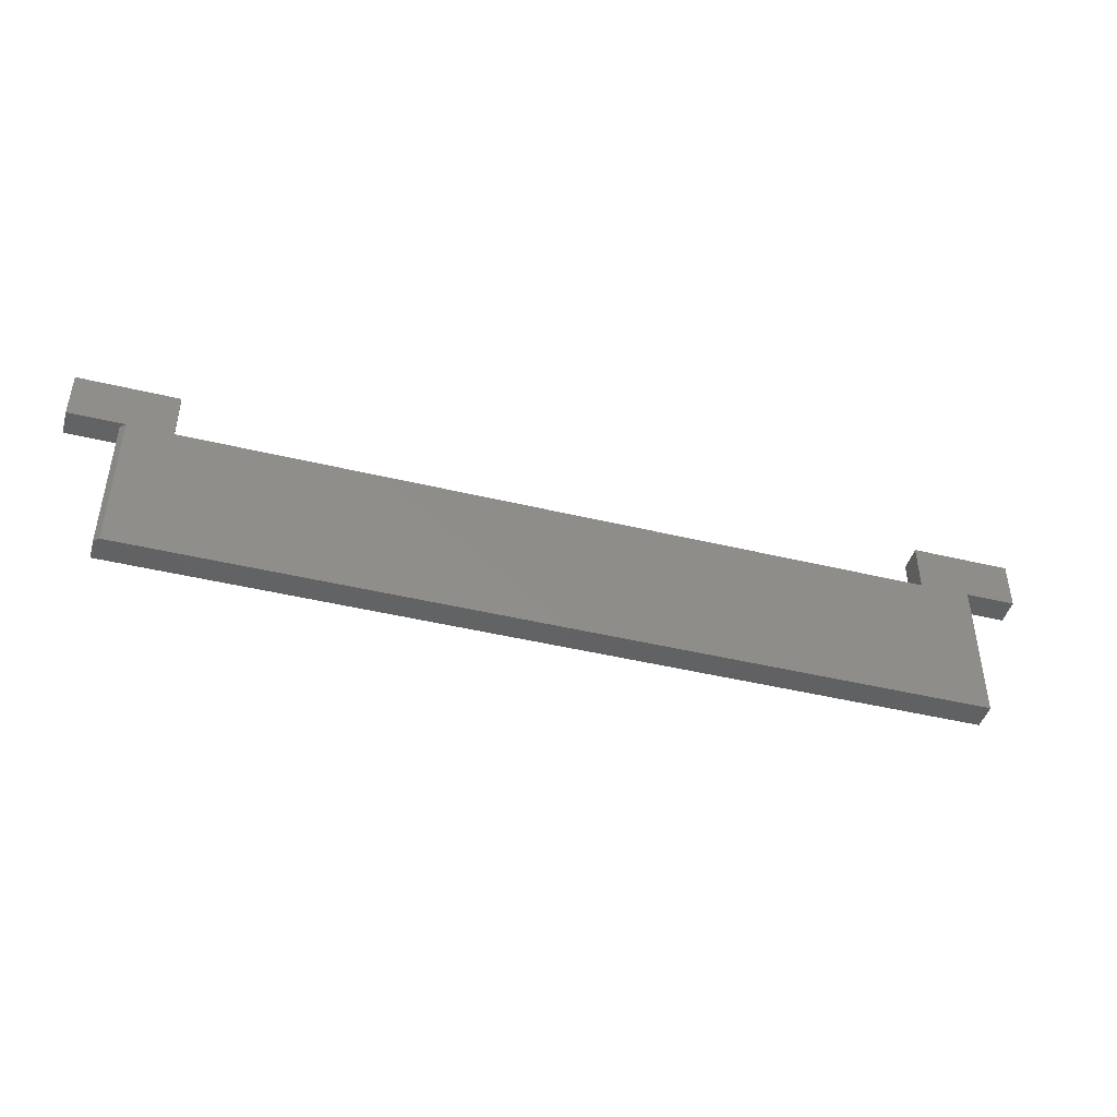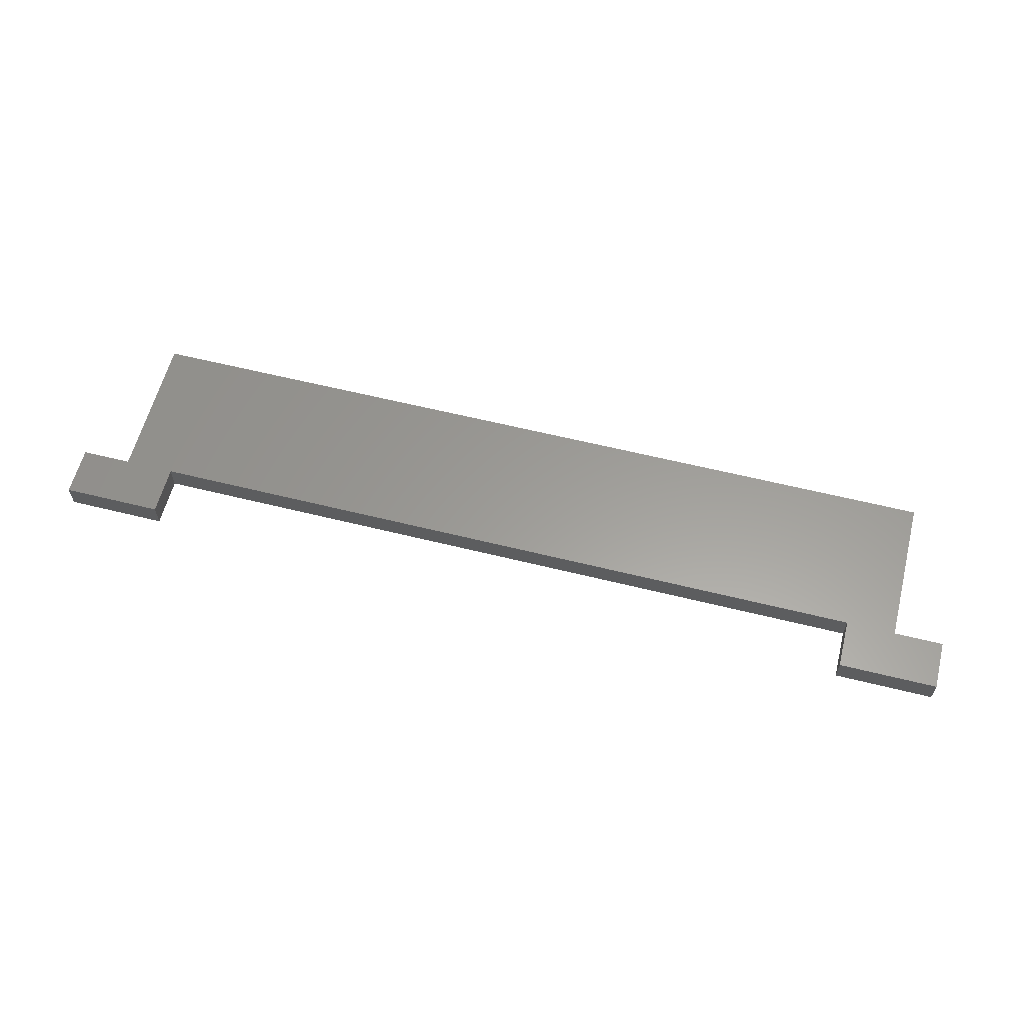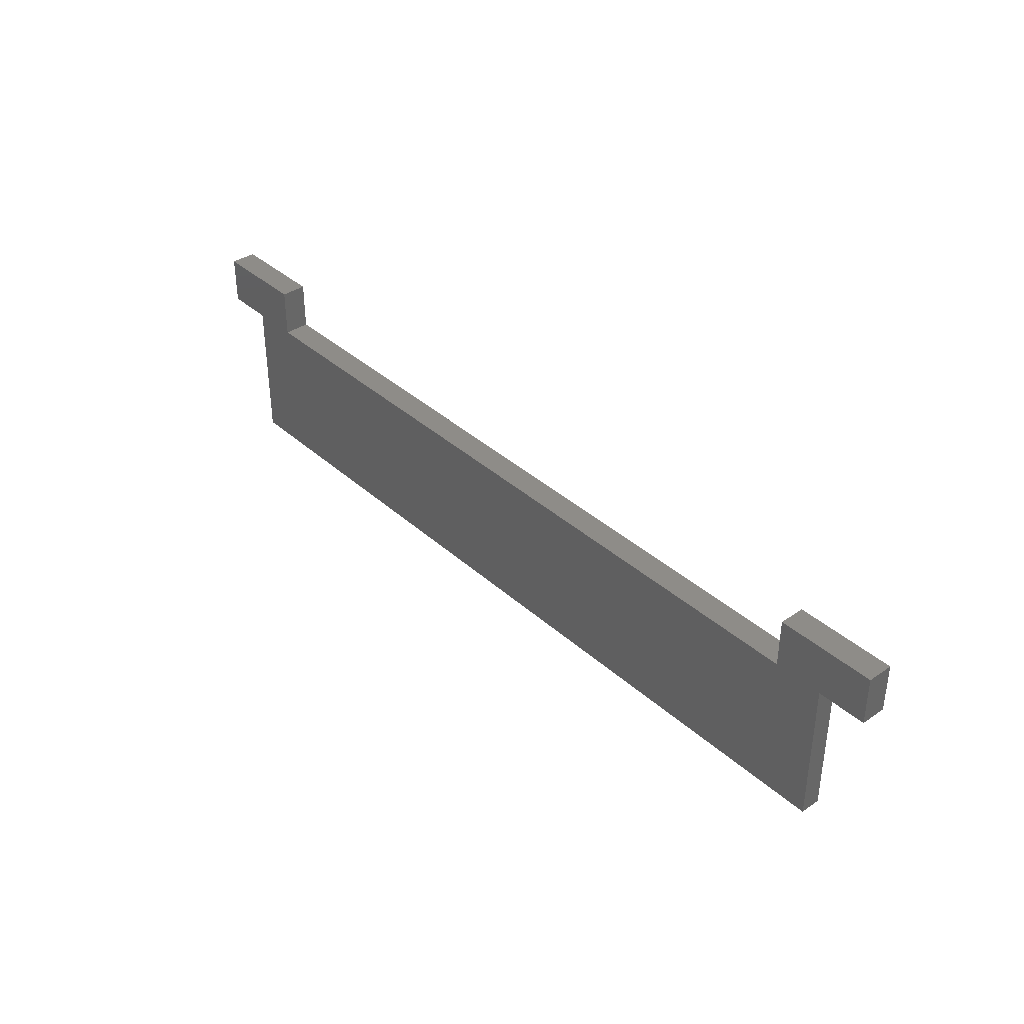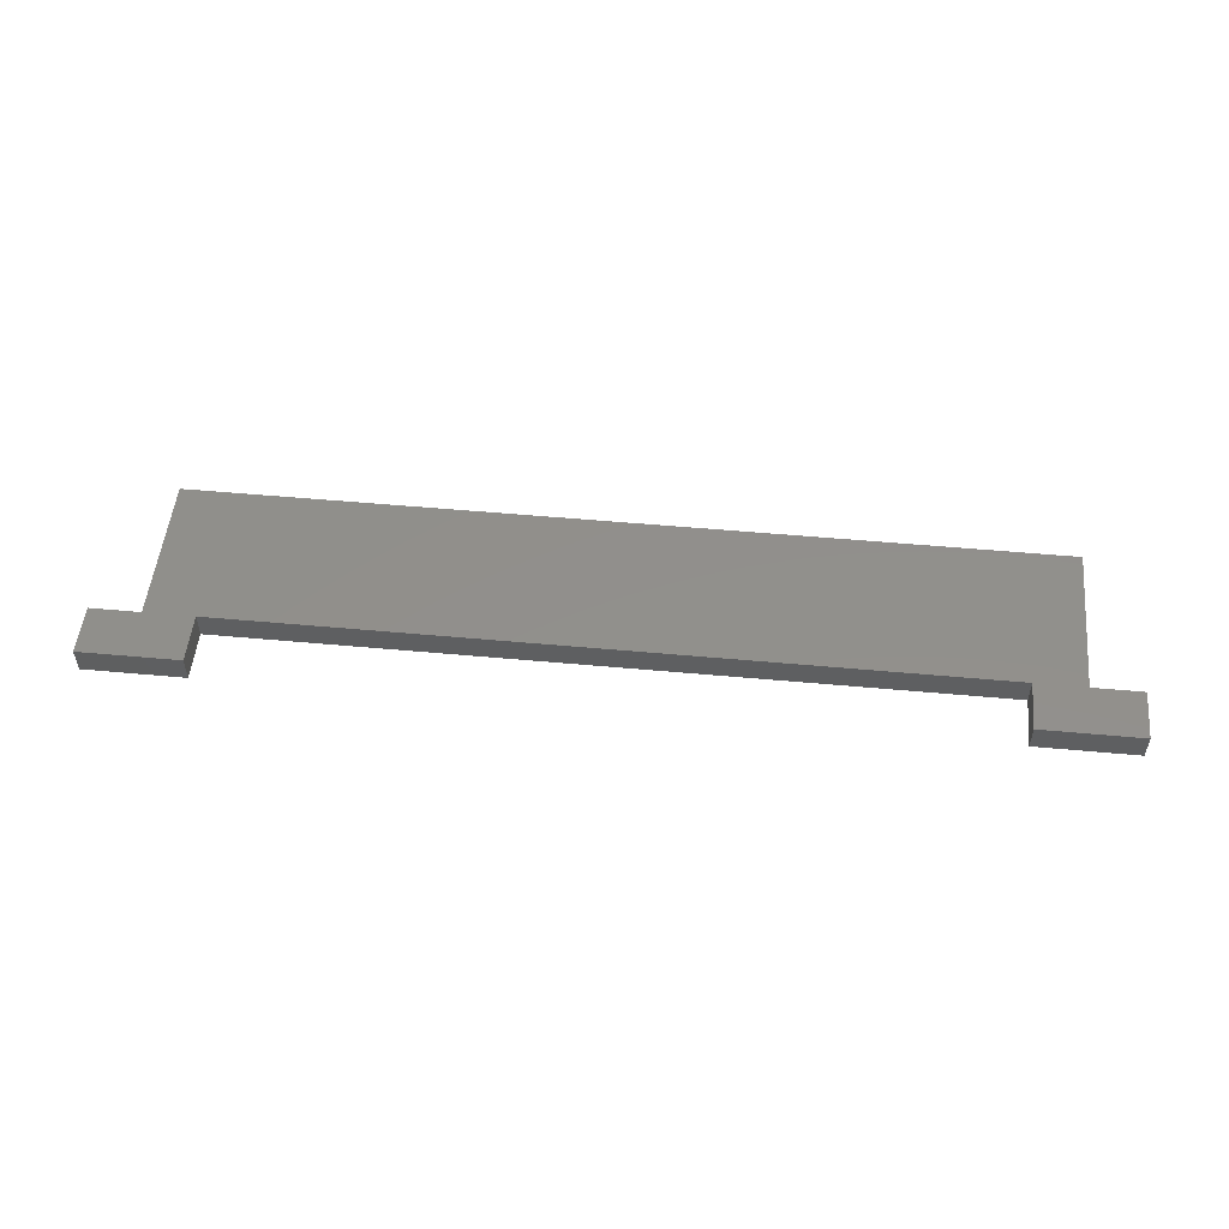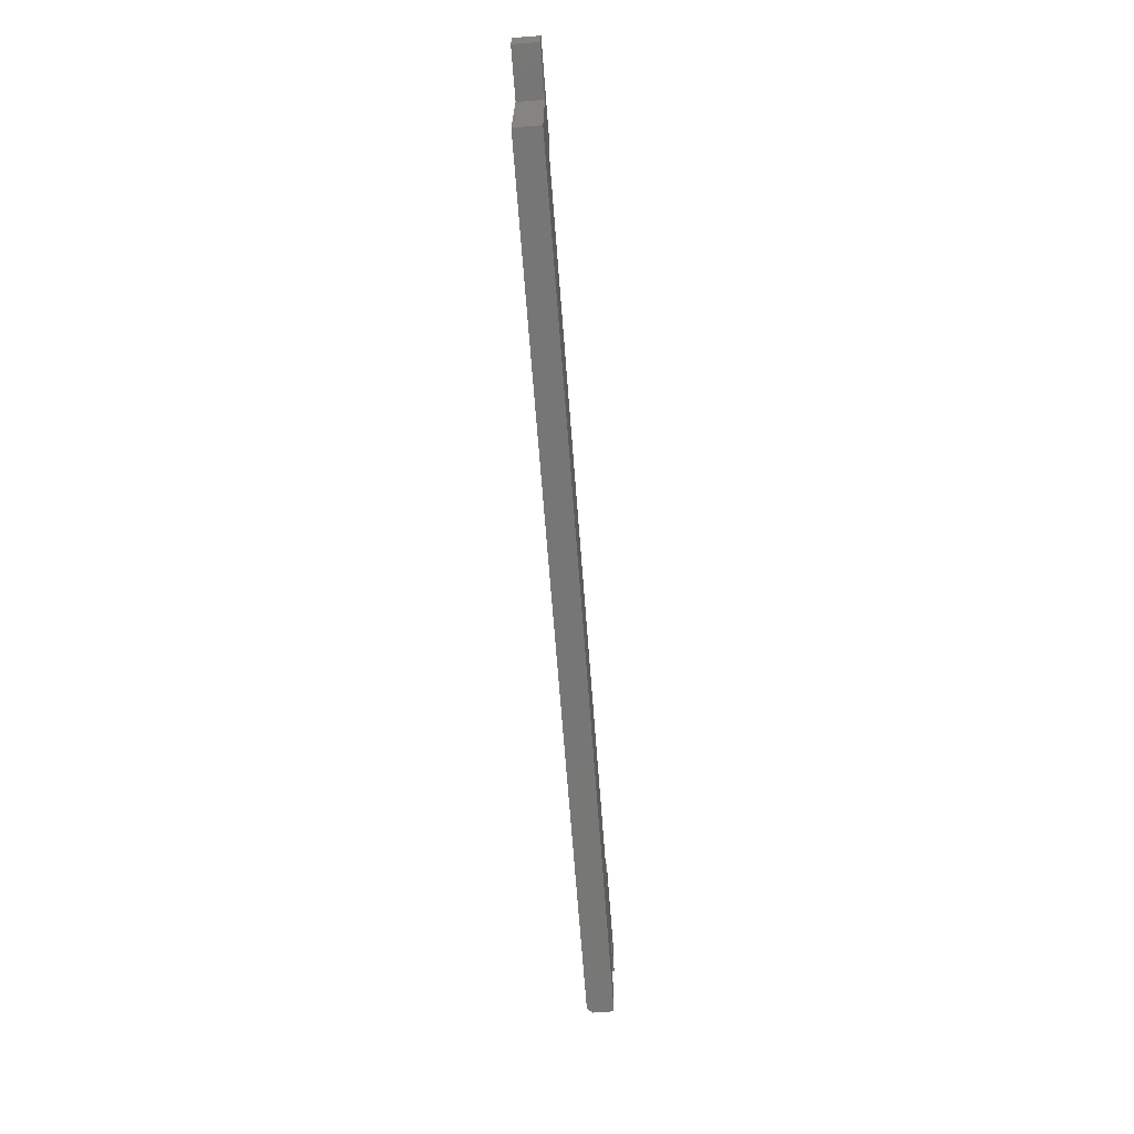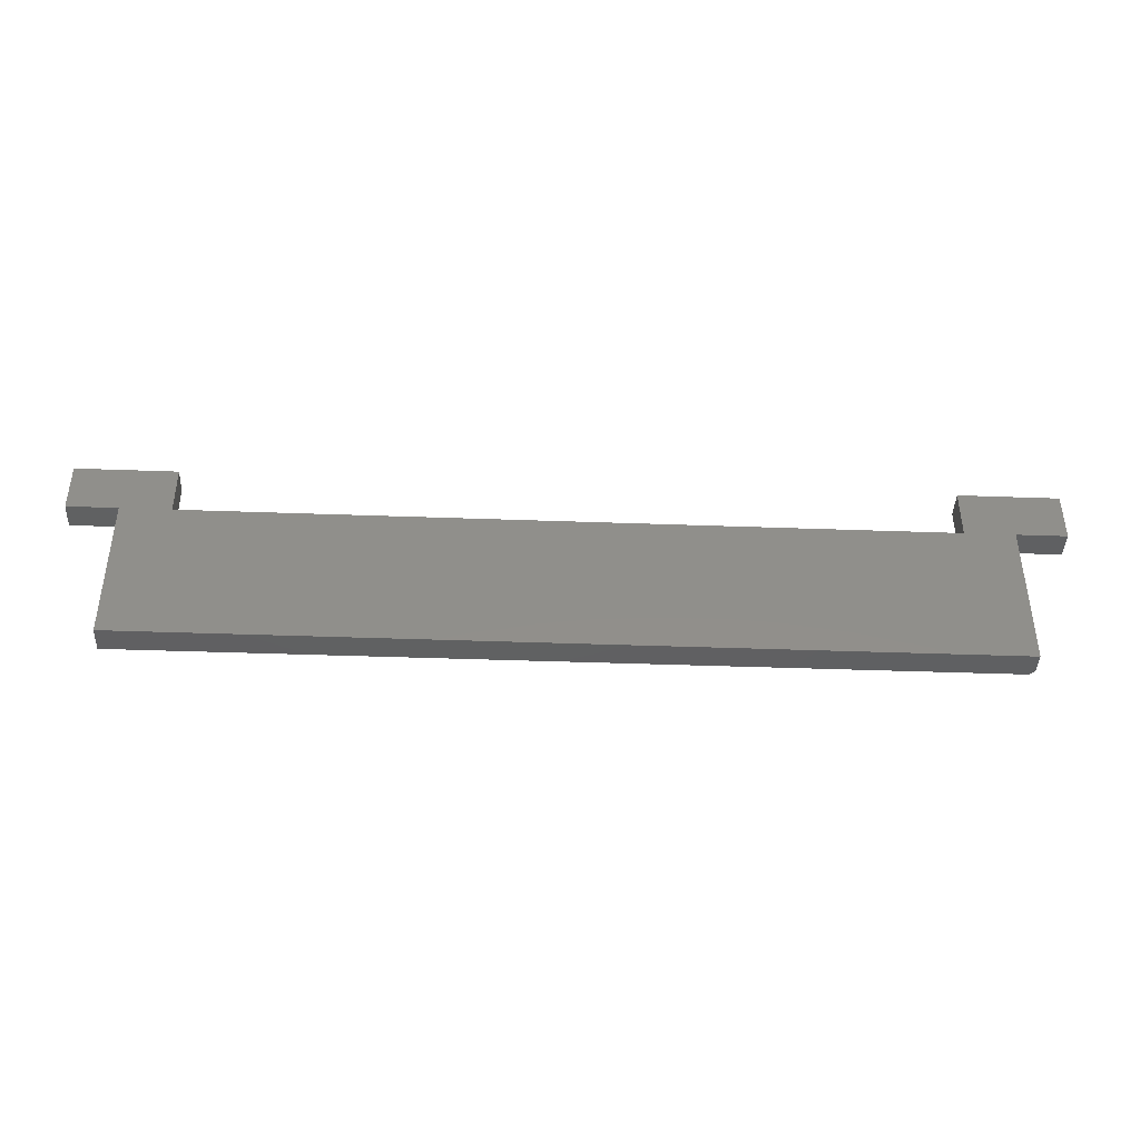
<metadata>
{"format":"stl","ext":"stl","renderer":"f3d","projection":"perspective","resolution":1024,"background":"white","views":[{"elev":-44.6,"azim":-15.7,"up":"+Z"},{"elev":60.2,"azim":14.3,"up":"+Y"},{"elev":37.3,"azim":-131.2,"up":"+Z"},{"elev":51.8,"azim":5.7,"up":"+Y"},{"elev":-69.0,"azim":94.4,"up":"+Z"},{"elev":-41.8,"azim":177.5,"up":"+Z"}]}
</metadata>
<code>
# stl→obj: 26 verts, 48 faces
v -0.6719 -0.03906 0.2936
v -0.6719 4.154e-18 0.2936
v -0.6719 -0.03906 0.2188
v -0.6719 0 0.2188
v 0.6752 -0.03906 -0.005757
v 0.6752 -0.03906 0.2188
v 0.6003 -0.03906 0.2188
v -0.5222 -0.03906 0.2188
v -0.5892 -0.03906 0.2188
v -0.5892 -0.03906 -0.005757
v 0.6003 -0.03906 0.2936
v 0.75 -0.03906 0.2936
v 0.75 -0.03906 0.2188
v -0.5222 -0.03906 0.2936
v 0.6752 1.371e-16 -0.005757
v -0.597 -4.154e-18 -0.005757
v -0.597 -0.03125 -0.005757
v -0.597 -0.03125 0.2188
v -0.597 8.308e-18 0.2188
v -0.5222 2.077e-17 0.2936
v -0.5222 1.662e-17 0.2188
v 0.6003 1.412e-16 0.2188
v 0.6752 1.496e-16 0.2188
v 0.75 1.579e-16 0.2188
v 0.75 1.62e-16 0.2936
v 0.6003 1.454e-16 0.2936
f 1 2 3
f 3 2 4
f 5 6 7
f 5 7 8
f 5 8 9
f 5 9 10
f 11 7 12
f 12 7 6
f 12 6 13
f 1 3 14
f 14 3 9
f 14 9 8
f 15 5 16
f 16 5 10
f 16 10 17
f 18 19 17
f 17 19 16
f 4 19 3
f 3 19 18
f 3 18 9
f 14 20 1
f 1 20 2
f 9 18 10
f 10 18 17
f 21 22 15
f 22 23 15
f 19 4 2
f 19 2 20
f 19 20 21
f 19 21 15
f 19 15 16
f 24 23 25
f 25 23 22
f 25 22 26
f 8 21 14
f 14 21 20
f 8 7 21
f 21 7 22
f 11 26 7
f 7 26 22
f 12 25 11
f 11 25 26
f 13 24 12
f 12 24 25
f 6 23 13
f 13 23 24
f 5 15 6
f 6 15 23

</code>
